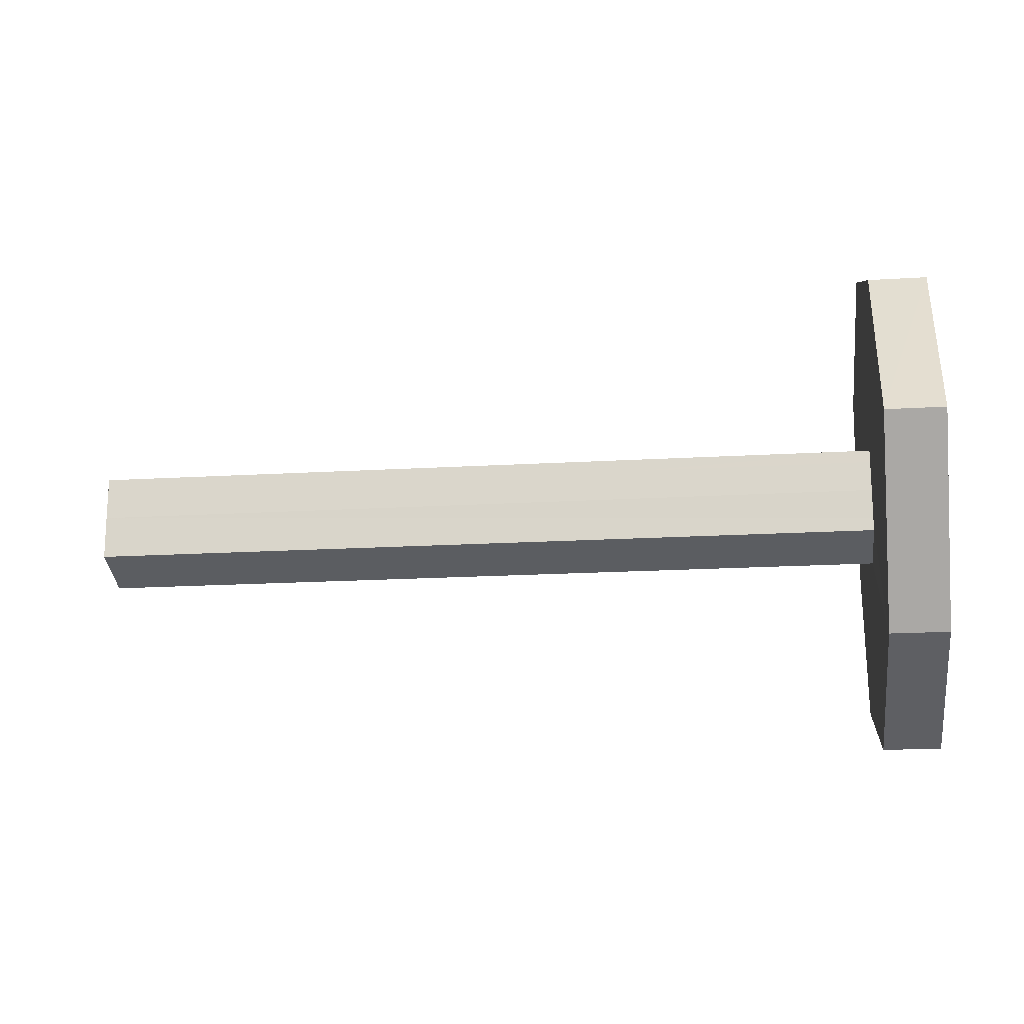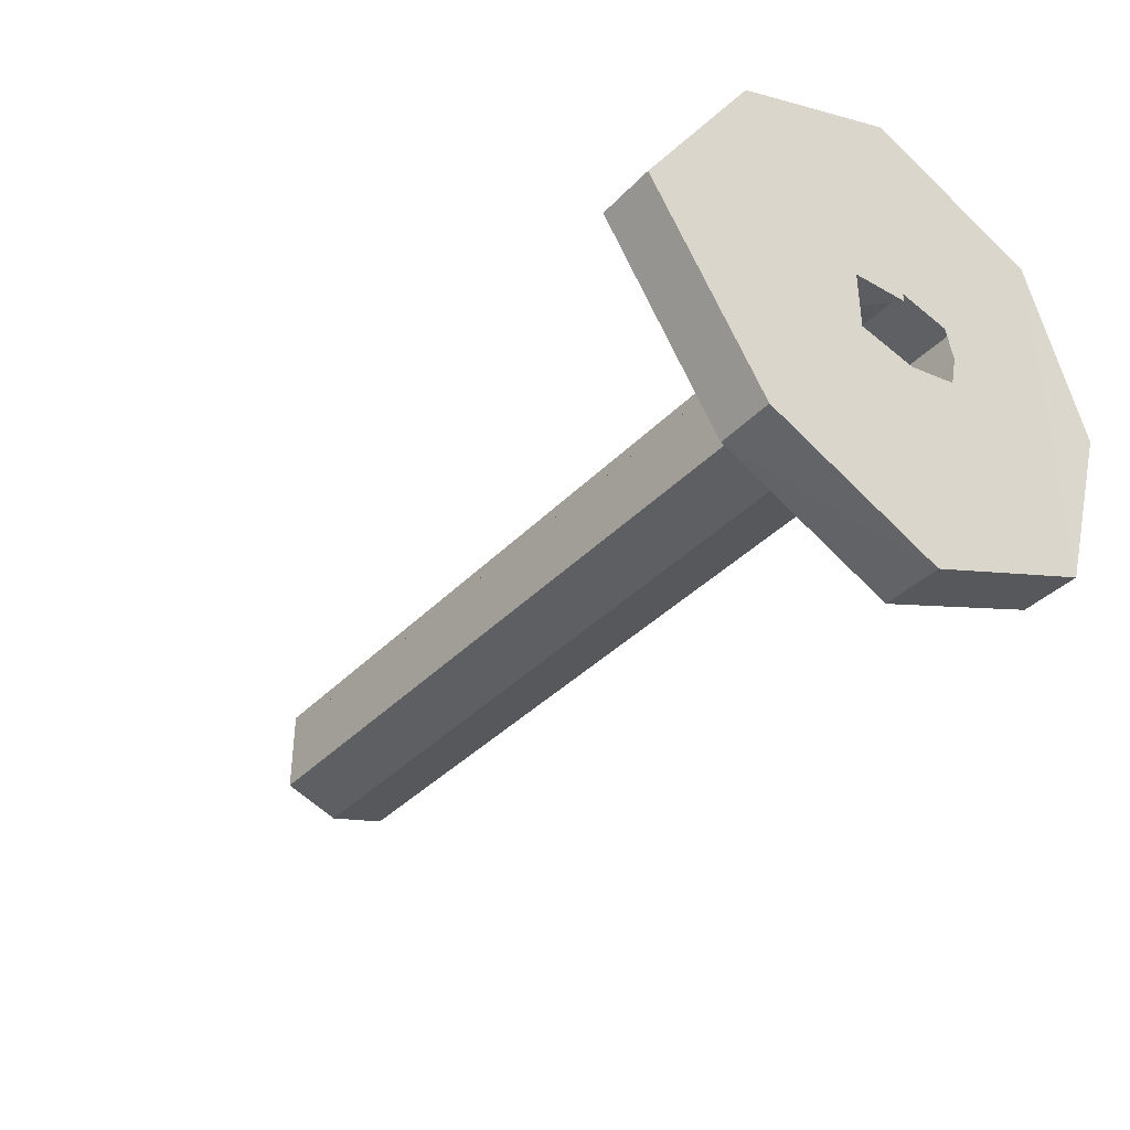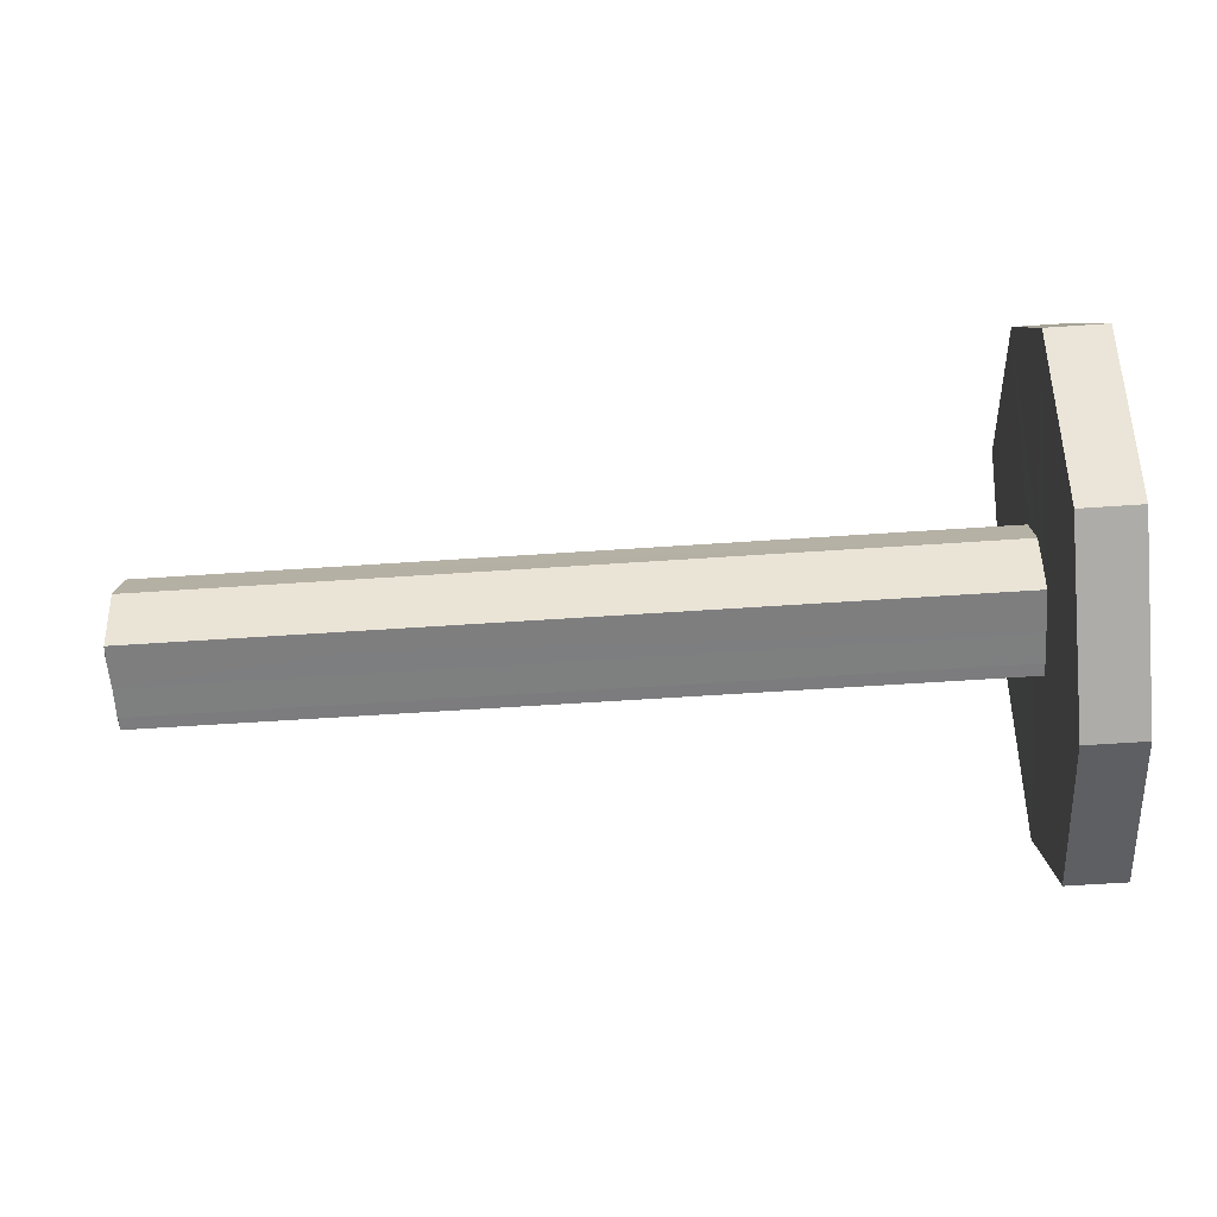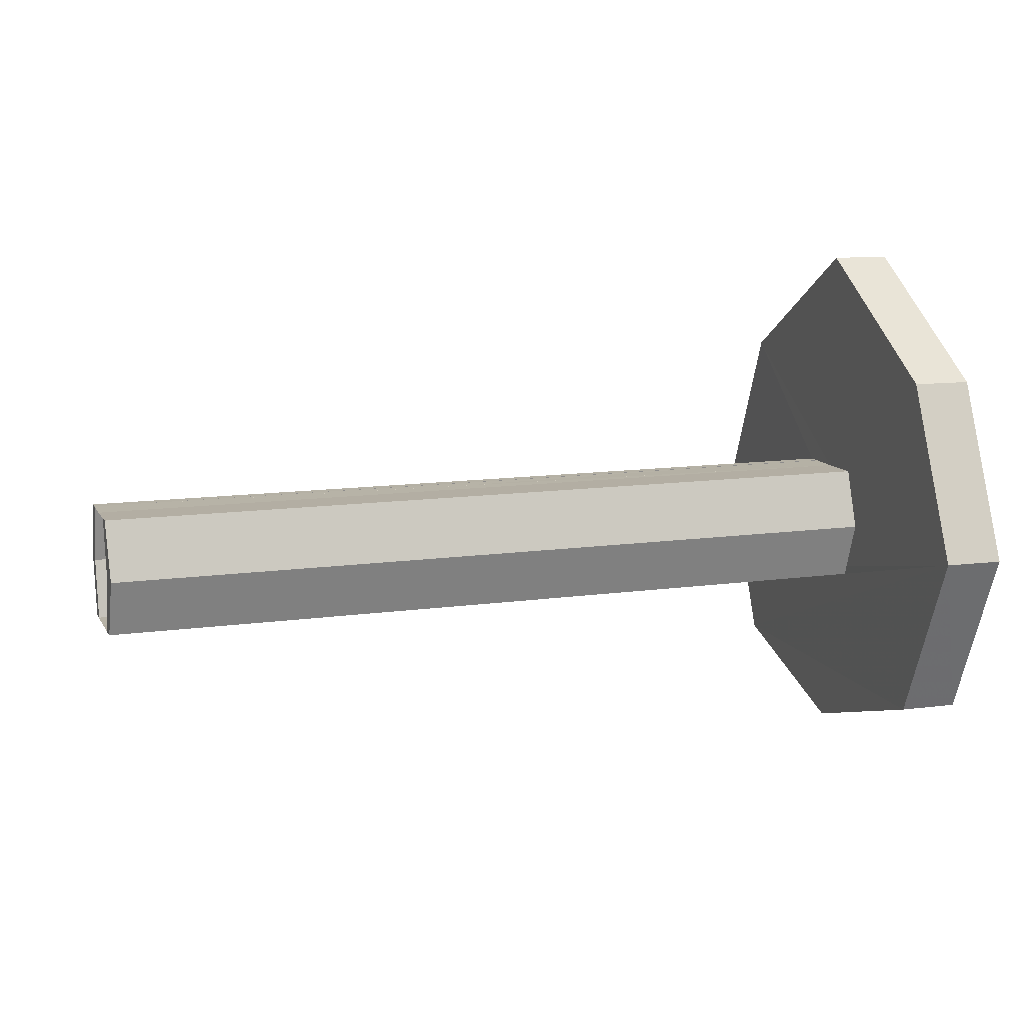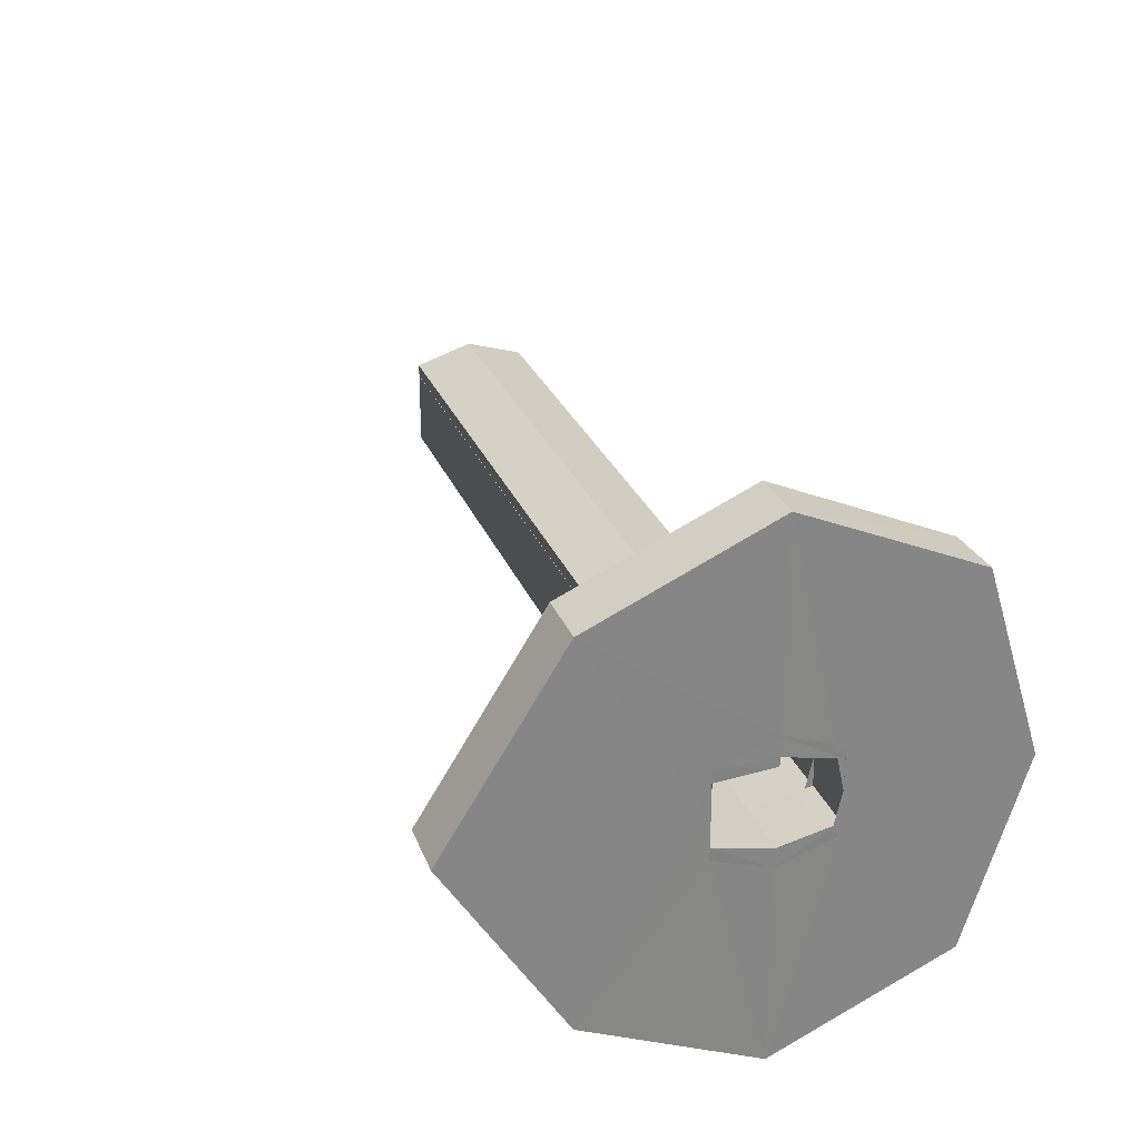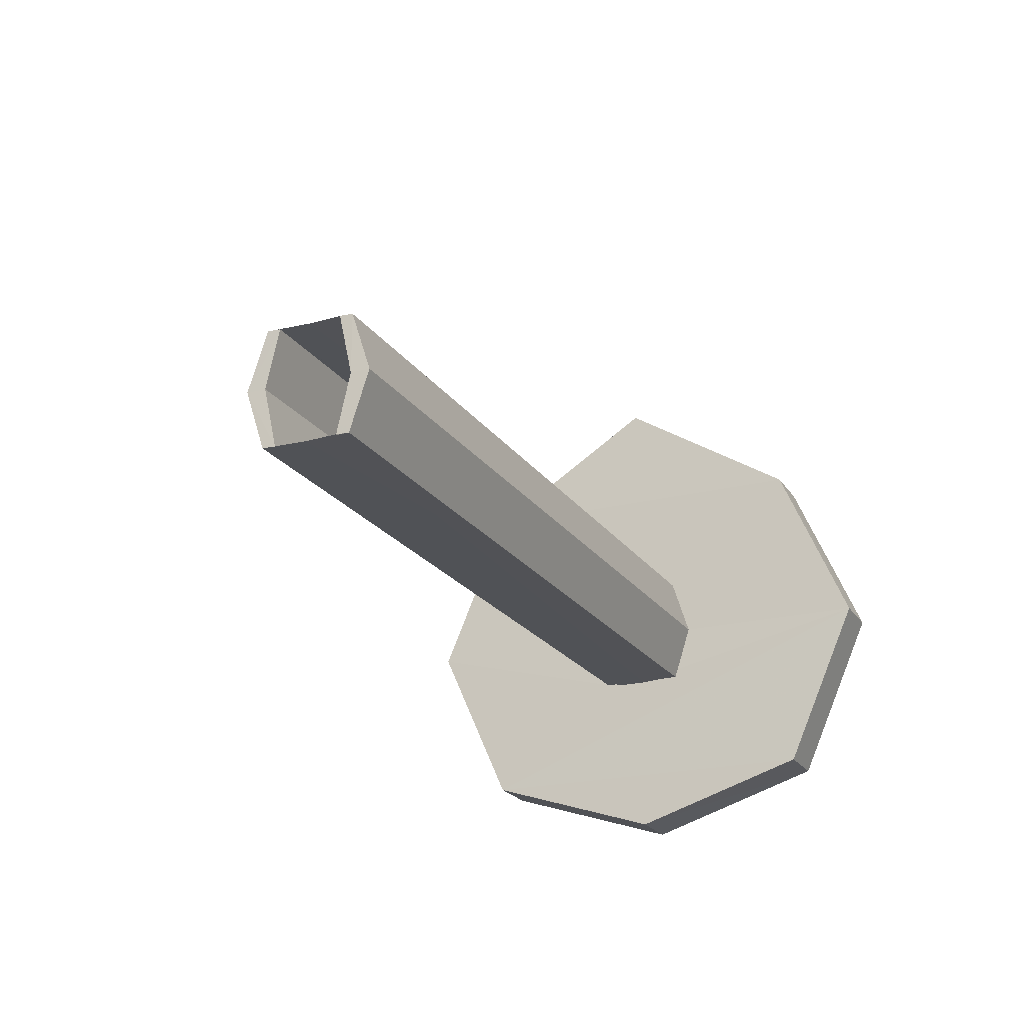
<metadata>
{"format":"obj","ext":"obj","renderer":"f3d","projection":"perspective","resolution":1024,"background":"white","views":[{"elev":-18.4,"azim":-173.4,"up":"+Z"},{"elev":-38.5,"azim":-128.4,"up":"+Z"},{"elev":-59.5,"azim":-176.0,"up":"+Y"},{"elev":11.7,"azim":161.3,"up":"+Y"},{"elev":27.7,"azim":-108.7,"up":"+Z"},{"elev":-21.1,"azim":114.5,"up":"+Y"}]}
</metadata>
<code>
o 12287
v 2244 1878 15.43
v 2244 1878 15.37
v 2244 1878 15.4
v 2244 1878 15.35
v 2244 1878 15.35
v 2244 1878 15.4
v 2244 1878 15.35
v 2244 1878 15.44
v 2244 1878 15.41
v 2244 1878 15.35
v 2244 1878 15.39
v 2244 1878 15.37
v 2244 1878 15.37
v 2244 1878 15.4
v 2244 1878 15.43
v 2244 1878 15.37
v 2244 1878 15.4
v 2244 1878 15.43
v 2244 1878 15.4
v 2244 1878 15.41
v 2244 1878 15.4
v 2244 1878 15.44
v 2244 1878 15.41
v 2244 1878 15.41
v 2244 1878 15.44
v 2244 1878 15.41
v 2244 1878 15.41
v 2244 1878 15.41
v 2244 1878 15.4
v 2244 1878 15.41
v 2244 1878 15.41
v 2244 1878 15.41
v 2244 1878 15.41
v 2244 1878 15.41
v 2244 1878 15.4
v 2244 1878 15.4
v 2244 1878 15.39
v 2244 1878 15.39
v 2244 1878 15.39
v 2244 1878 15.41
v 2244 1878 15.41
v 2244 1878 15.41
v 2244 1878 15.41
v 2244 1878 15.39
v 2244 1878 15.39
v 2244 1878 15.39
v 2244 1878 15.4
v 2244 1878 15.41
v 2244 1878 15.41
v 2244 1878 15.41
v 2244 1878 15.41
v 2244 1878 15.41
v 2244 1878 15.41
v 2244 1878 15.41
v 2244 1878 15.41
v 2244 1878 15.41
v 2244 1878 15.41
v 2244 1878 15.41
v 2244 1878 15.4
v 2244 1878 15.39
v 2244 1878 15.39
v 2244 1878 15.39
v 2244 1878 15.39
v 2244 1878 15.39
v 2244 1878 15.39
v 2244 1878 15.39
v 2244 1878 15.39
v 2244 1878 15.4
v 2244 1878 15.39
v 2244 1878 15.39
v 2244 1878 15.39
v 2244 1878 15.35
v 2244 1878 15.4
v 2244 1878 15.37
v 2244 1878 15.43
v 2244 1878 15.4
v 2244 1878 15.43
v 2244 1878 15.4
v 2244 1878 15.35
v 2244 1878 15.39
v 2244 1878 15.44
v 2244 1878 15.41
v 2244 1878 15.41
v 2244 1878 15.44
v 2244 1878 15.41
v 2244 1878 15.41
v 2244 1878 15.41
v 2244 1878 15.37
v 2244 1878 15.4
v 2244 1878 15.43
v 2244 1878 15.4
v 2244 1878 15.37
v 2244 1878 15.43
v 2244 1878 15.4
v 2244 1878 15.43
v 2244 1878 15.4
v 2244 1878 15.4
v 2244 1878 15.44
v 2244 1878 15.44
v 2244 1878 15.44
v 2244 1878 15.43
v 2244 1878 15.43
v 2244 1878 15.35
v 2244 1878 15.37
v 2244 1878 15.4
v 2244 1878 15.35
v 2244 1878 15.37
v 2244 1878 15.39
v 2244 1878 15.43
v 2244 1878 15.4
v 2244 1878 15.4
v 2244 1878 15.37
v 2244 1878 15.4
v 2244 1878 15.39
v 2244 1878 15.39
v 2244 1878 15.44
v 2244 1878 15.41
v 2244 1878 15.41
v 2244 1878 15.41
v 2244 1878 15.41
v 2244 1878 15.41
v 2244 1878 15.4
v 2244 1878 15.41
v 2244 1878 15.41
v 2244 1878 15.39
v 2244 1878 15.39
v 2244 1878 15.39
v 2244 1878 15.4
v 2244 1878 15.39
v 2244 1878 15.39
v 2244 1878 15.39
v 2244 1878 15.39
v 2244 1878 15.41
v 2244 1878 15.37
v 2244 1878 15.41
v 2244 1878 15.41
v 2244 1878 15.41
v 2244 1878 15.41
v 2244 1878 15.39
v 2244 1878 15.35
v 2244 1878 15.39
v 2244 1878 15.39
v 2244 1878 15.39
v 2244 1878 15.39
v 2244 1878 15.39
v 2244 1878 15.39
v 2244 1878 15.39
v 2244 1878 15.39
v 2244 1878 15.4
v 2244 1878 15.35
v 2244 1878 15.39
v 2244 1878 15.44
v 2244 1878 15.4
v 2244 1878 15.41
v 2244 1878 15.41
v 2244 1878 15.41
v 2244 1878 15.41
f 1 2 3
f 4 2 5
f 6 7 2
f 6 8 9
f 10 6 11
f 12 5 13
f 14 15 1
f 16 17 14
f 18 19 12
f 18 20 21
f 22 23 20
f 24 20 23
f 25 26 23
f 27 23 28
f 29 27 30
f 24 31 32
f 24 32 33
f 34 33 32
f 27 35 36
f 37 36 29
f 36 38 39
f 34 40 41
f 42 34 43
f 38 44 45
f 46 45 44
f 46 47 36
f 48 36 47
f 36 48 49
f 48 34 49
f 50 49 51
f 52 53 34
f 53 54 55
f 51 56 57
f 34 58 56
f 56 21 59
f 60 21 59
f 61 60 62
f 63 64 61
f 64 65 66
f 60 66 67
f 68 60 69
f 69 12 68
f 70 12 69
f 71 72 70
f 73 12 74
f 75 76 73
f 74 77 78
f 79 80 74
f 22 77 81
f 82 81 77
f 83 84 82
f 48 85 82
f 86 82 87
f 88 81 89
f 88 90 81
f 15 81 90
f 91 88 92
f 93 94 91
f 92 95 96
f 97 98 95
f 99 95 100
f 101 100 102
f 88 103 104
f 15 104 103
f 15 103 105
f 106 107 103
f 108 103 107
f 109 107 110
f 111 101 109
f 112 113 111
f 108 114 44
f 115 44 114
f 116 117 109
f 117 118 119
f 120 121 118
f 122 117 123
f 124 122 68
f 122 125 126
f 125 122 127
f 127 122 128
f 125 129 130
f 127 131 125
f 131 132 129
f 125 131 115
f 128 56 133
f 19 56 128
f 134 128 101
f 134 80 128
f 135 101 128
f 82 101 135
f 136 82 135
f 87 135 137
f 137 135 138
f 106 139 80
f 139 127 80
f 140 141 139
f 142 143 139
f 139 144 145
f 139 145 146
f 131 146 145
f 147 145 144
f 148 147 131
f 47 147 143
f 131 147 46
f 147 47 46
f 149 150 151
f 152 153 154
f 155 156 157

</code>
